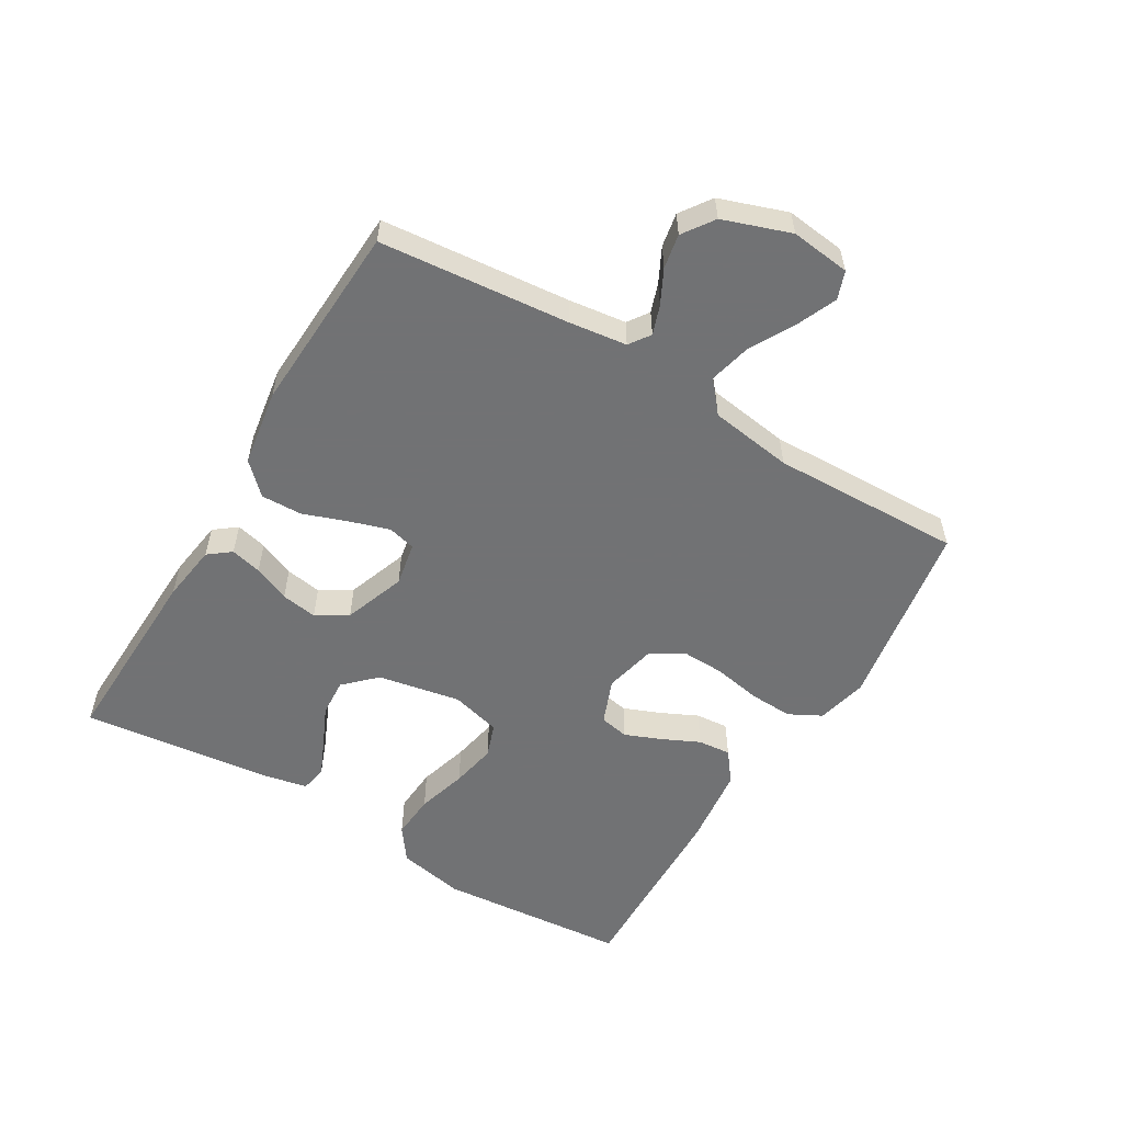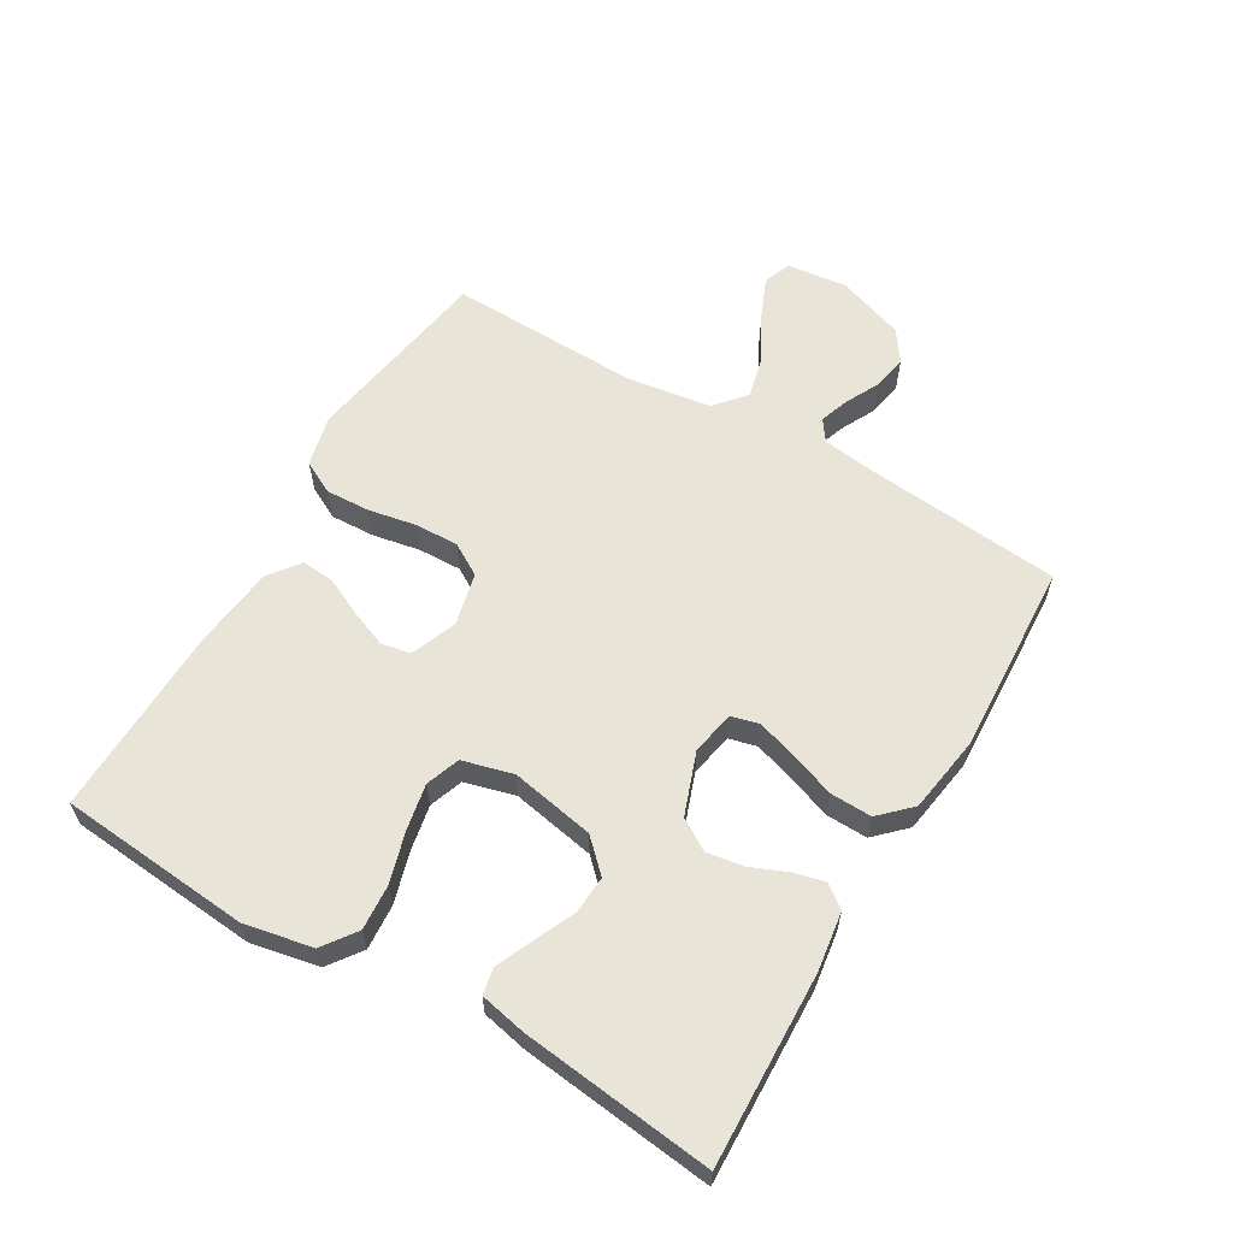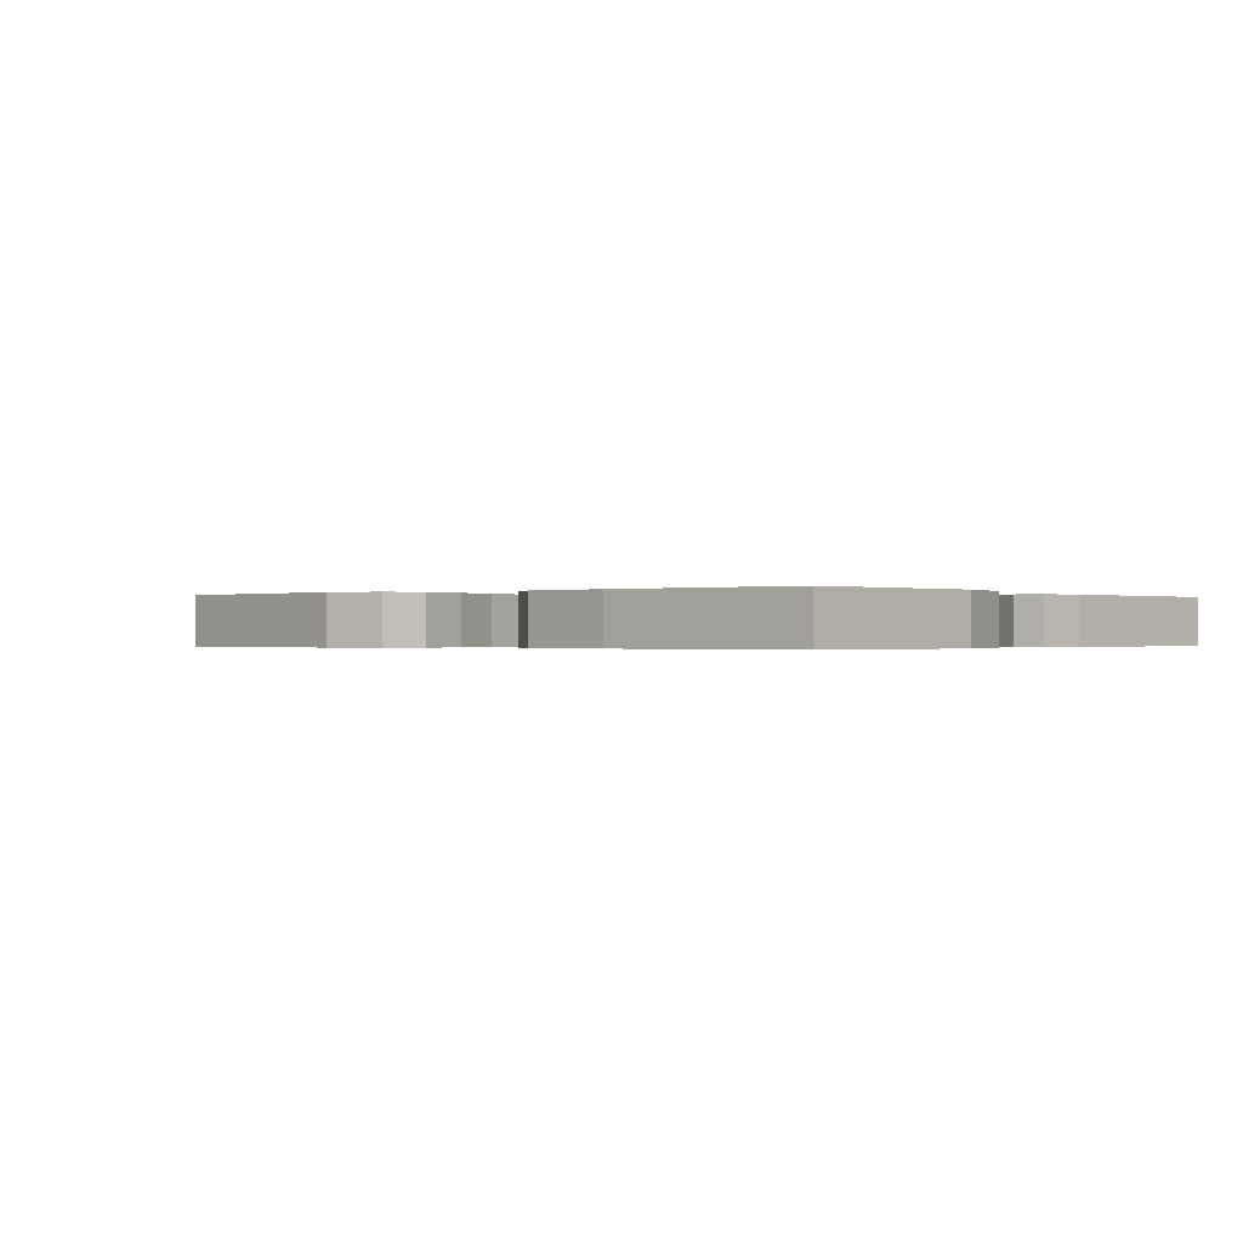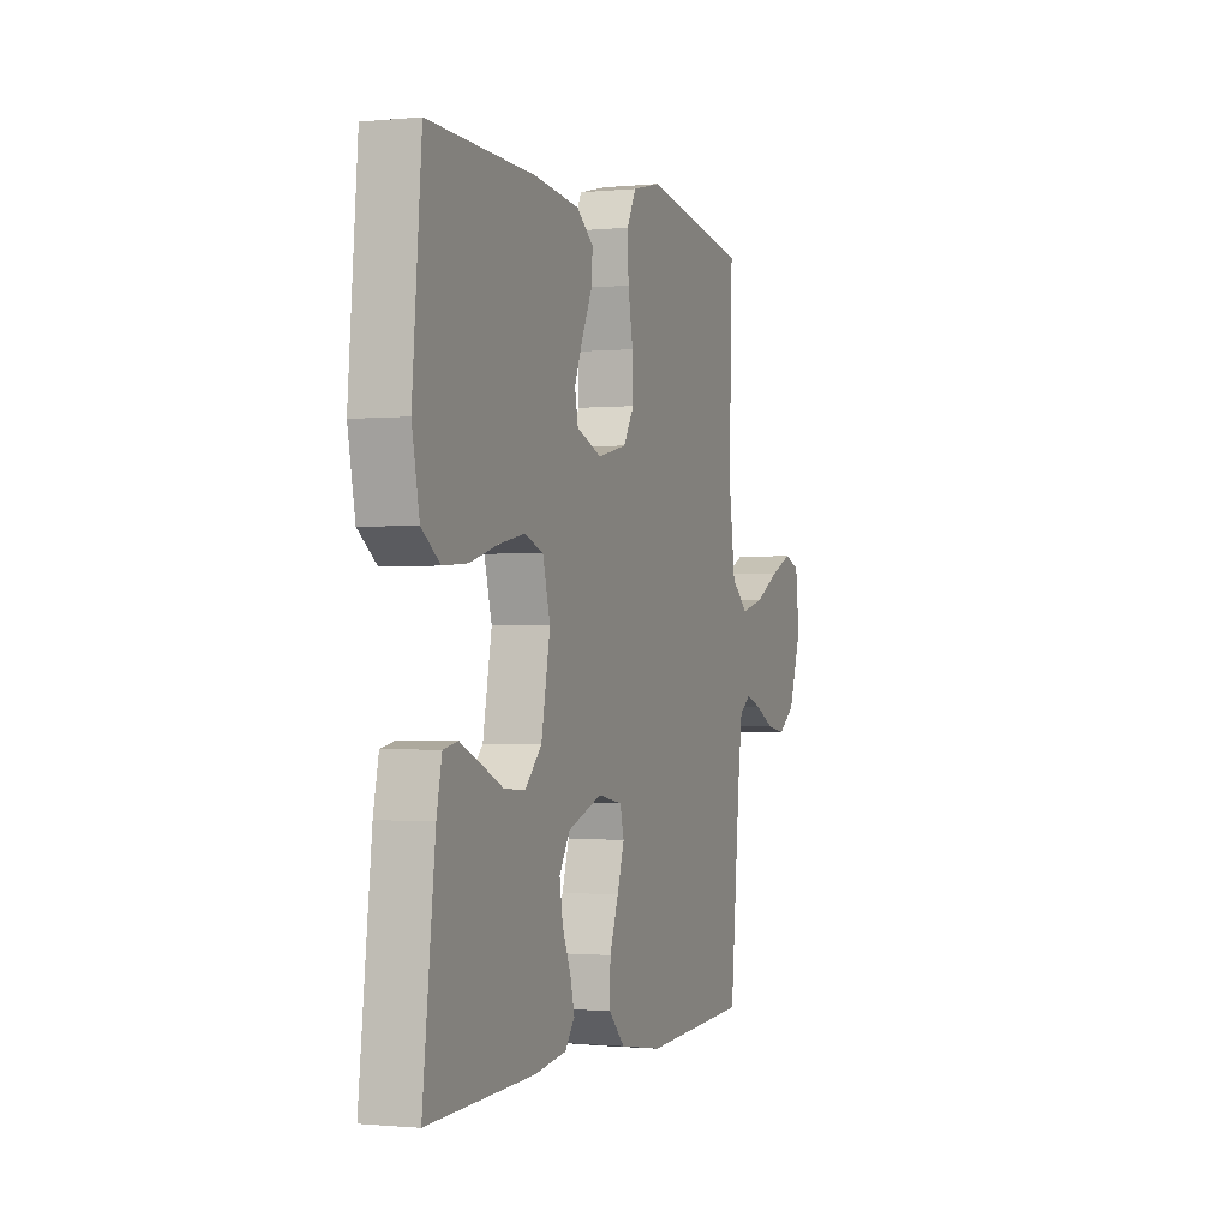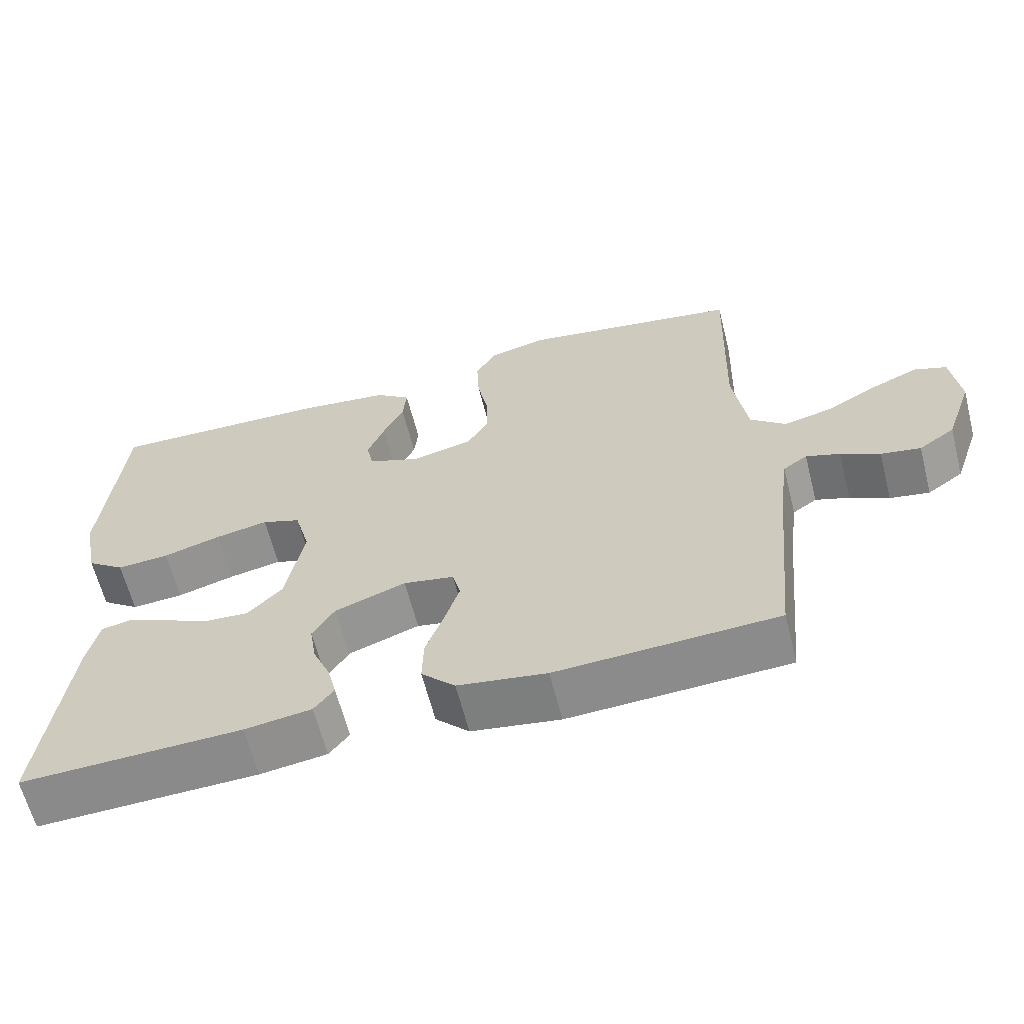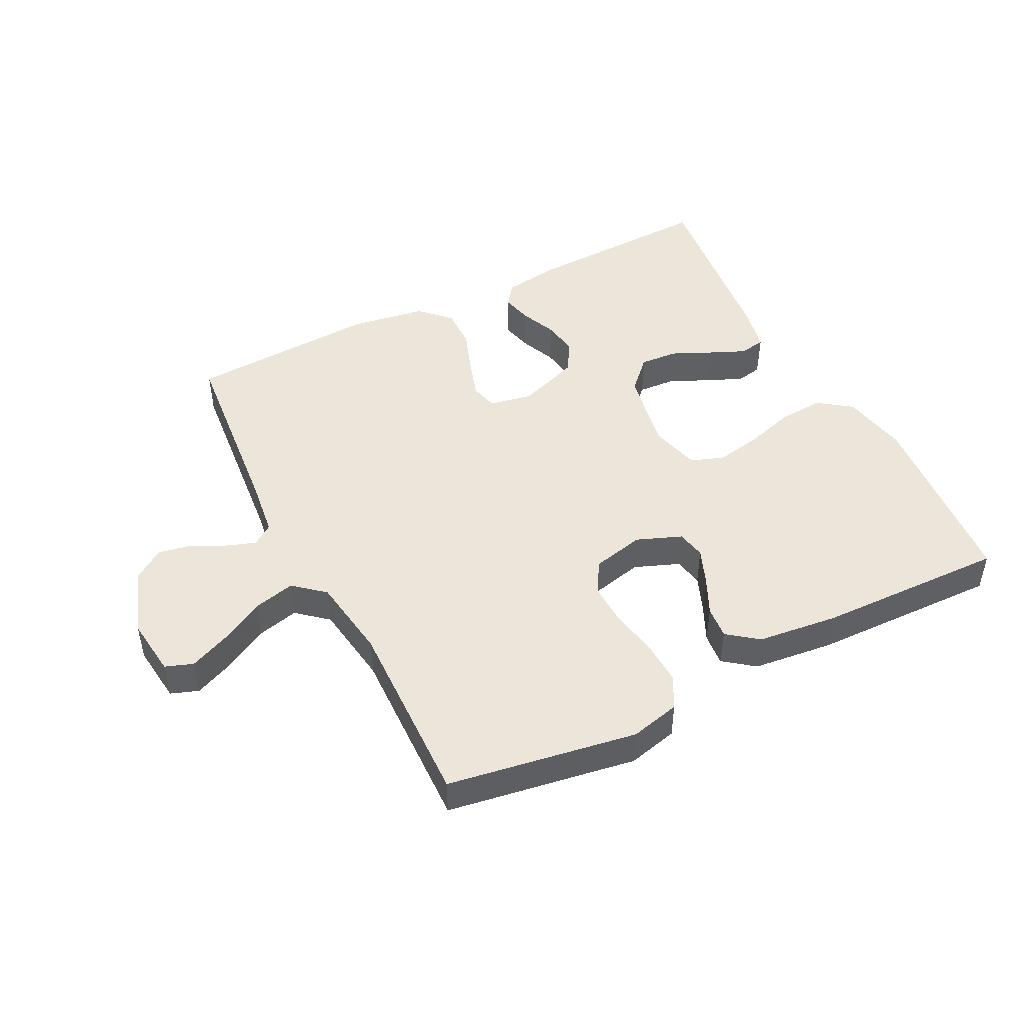
<metadata>
{"format":"obj","ext":"obj","renderer":"f3d","projection":"perspective","resolution":1024,"background":"white","views":[{"elev":-55.6,"azim":-120.9,"up":"+Y"},{"elev":60.5,"azim":120.4,"up":"+Y"},{"elev":-0.3,"azim":38.0,"up":"+Y"},{"elev":-1.0,"azim":110.3,"up":"+Z"},{"elev":-62.9,"azim":-165.7,"up":"+Z"},{"elev":47.1,"azim":-27.0,"up":"+Y"}]}
</metadata>
<code>
v 0.5 0.07 -0.5
v 0.2 0.07 -0.49
v 0.109 0.07 -0.477
v 0.082 0.07 -0.442
v 0.094 0.07 -0.393
v 0.118 0.07 -0.336
v 0.127 0.07 -0.279
v 0.097 0.07 -0.23
v 0 0.07 -0.195
v -0.069 0.07 -0.208
v -0.08 0.07 -0.252
v -0.06 0.07 -0.315
v -0.035 0.07 -0.384
v -0.033 0.07 -0.449
v -0.079 0.07 -0.496
v -0.2 0.07 -0.515
v -0.5 0.07 -0.5
v -0.529 0.07 -0.2
v -0.541 0.07 -0.11
v -0.574 0.07 -0.087
v -0.62 0.07 -0.103
v -0.673 0.07 -0.13
v -0.727 0.07 -0.14
v -0.776 0.07 -0.106
v -0.813 0.07 0
v -0.802 0.07 0.094
v -0.758 0.07 0.11
v -0.695 0.07 0.083
v -0.624 0.07 0.044
v -0.558 0.07 0.028
v -0.51 0.07 0.069
v -0.491 0.07 0.2
v -0.5 0.07 0.5
v -0.2 0.07 0.549
v -0.121 0.07 0.53
v -0.094 0.07 0.479
v -0.097 0.07 0.41
v -0.111 0.07 0.335
v -0.113 0.07 0.267
v -0.083 0.07 0.217
v 0 0.07 0.198
v 0.071 0.07 0.226
v 0.08 0.07 0.272
v 0.057 0.07 0.329
v 0.029 0.07 0.388
v 0.024 0.07 0.44
v 0.072 0.07 0.477
v 0.2 0.07 0.492
v 0.5 0.07 0.5
v 0.526 0.07 0.2
v 0.505 0.07 0.094
v 0.453 0.07 0.056
v 0.382 0.07 0.061
v 0.303 0.07 0.084
v 0.231 0.07 0.098
v 0.178 0.07 0.079
v 0.157 0.07 0
v 0.182 0.07 -0.131
v 0.229 0.07 -0.179
v 0.289 0.07 -0.175
v 0.352 0.07 -0.146
v 0.409 0.07 -0.121
v 0.45 0.07 -0.129
v 0.465 0.07 -0.2
v 0.5 0 -0.5
v 0.2 0 -0.49
v 0.109 0 -0.477
v 0.082 0 -0.442
v 0.094 0 -0.393
v 0.118 0 -0.336
v 0.127 0 -0.279
v 0.097 0 -0.23
v 0 0 -0.195
v -0.069 0 -0.208
v -0.08 0 -0.252
v -0.06 0 -0.315
v -0.035 0 -0.384
v -0.033 0 -0.449
v -0.079 0 -0.496
v -0.2 0 -0.515
v -0.5 0 -0.5
v -0.529 0 -0.2
v -0.541 0 -0.11
v -0.574 0 -0.087
v -0.62 0 -0.103
v -0.673 0 -0.13
v -0.727 0 -0.14
v -0.776 0 -0.106
v -0.813 0 0
v -0.802 0 0.094
v -0.758 0 0.11
v -0.695 0 0.083
v -0.624 0 0.044
v -0.558 0 0.028
v -0.51 0 0.069
v -0.491 0 0.2
v -0.5 0 0.5
v -0.2 0 0.549
v -0.121 0 0.53
v -0.094 0 0.479
v -0.097 0 0.41
v -0.111 0 0.335
v -0.113 0 0.267
v -0.083 0 0.217
v 0 0 0.198
v 0.071 0 0.226
v 0.08 0 0.272
v 0.057 0 0.329
v 0.029 0 0.388
v 0.024 0 0.44
v 0.072 0 0.477
v 0.2 0 0.492
v 0.5 0 0.5
v 0.526 0 0.2
v 0.505 0 0.094
v 0.453 0 0.056
v 0.382 0 0.061
v 0.303 0 0.084
v 0.231 0 0.098
v 0.178 0 0.079
v 0.157 0 0
v 0.182 0 -0.131
v 0.229 0 -0.179
v 0.289 0 -0.175
v 0.352 0 -0.146
v 0.409 0 -0.121
v 0.45 0 -0.129
v 0.465 0 -0.2
f 4 5 6
f 3 4 6
f 2 3 6
f 1 2 6
f 64 1 6
f 63 64 6
f 62 63 6
f 61 62 6
f 60 61 6
f 59 60 6 7
f 58 59 7 8
f 57 58 8 9
f 56 57 9 10
f 52 53 54
f 51 52 54
f 50 51 54
f 49 50 54
f 48 49 54
f 47 48 54
f 46 47 54
f 45 46 54
f 44 45 54
f 43 44 54 55
f 42 43 55 56
f 36 37 38
f 35 36 38
f 34 35 38
f 33 34 38
f 32 33 38
f 31 32 38 39
f 30 31 39 40
f 27 28 29
f 26 27 29
f 25 26 29
f 24 25 29
f 23 24 29
f 22 23 29
f 21 22 29
f 20 21 29 30
f 30 40 41
f 20 30 41
f 19 20 41
f 16 17 18
f 15 16 18
f 14 15 18
f 13 14 18
f 12 13 18
f 11 12 18 19
f 42 56 10
f 41 42 10
f 19 41 10
f 10 11 19
f 70 69 68
f 70 68 67
f 70 67 66
f 70 66 65
f 70 65 128
f 70 128 127
f 70 127 126
f 70 126 125
f 70 125 124
f 71 70 124 123
f 72 71 123 122
f 73 72 122 121
f 74 73 121 120
f 118 117 116
f 118 116 115
f 118 115 114
f 118 114 113
f 118 113 112
f 118 112 111
f 118 111 110
f 118 110 109
f 118 109 108
f 119 118 108 107
f 120 119 107 106
f 102 101 100
f 102 100 99
f 102 99 98
f 102 98 97
f 102 97 96
f 103 102 96 95
f 104 103 95 94
f 93 92 91
f 93 91 90
f 93 90 89
f 93 89 88
f 93 88 87
f 93 87 86
f 93 86 85
f 94 93 85 84
f 105 104 94
f 105 94 84
f 105 84 83
f 82 81 80
f 82 80 79
f 82 79 78
f 82 78 77
f 82 77 76
f 83 82 76 75
f 74 120 106
f 74 106 105
f 74 105 83
f 83 75 74
f 1 65 66 2
f 2 66 67 3
f 3 67 68 4
f 4 68 69 5
f 5 69 70 6
f 6 70 71 7
f 7 71 72 8
f 8 72 73 9
f 9 73 74 10
f 10 74 75 11
f 11 75 76 12
f 12 76 77 13
f 13 77 78 14
f 14 78 79 15
f 15 79 80 16
f 16 80 81 17
f 17 81 82 18
f 18 82 83 19
f 19 83 84 20
f 20 84 85 21
f 21 85 86 22
f 22 86 87 23
f 23 87 88 24
f 24 88 89 25
f 25 89 90 26
f 26 90 91 27
f 27 91 92 28
f 28 92 93 29
f 29 93 94 30
f 30 94 95 31
f 31 95 96 32
f 32 96 97 33
f 33 97 98 34
f 34 98 99 35
f 35 99 100 36
f 36 100 101 37
f 37 101 102 38
f 38 102 103 39
f 39 103 104 40
f 40 104 105 41
f 41 105 106 42
f 42 106 107 43
f 43 107 108 44
f 44 108 109 45
f 45 109 110 46
f 46 110 111 47
f 47 111 112 48
f 48 112 113 49
f 49 113 114 50
f 50 114 115 51
f 51 115 116 52
f 52 116 117 53
f 53 117 118 54
f 54 118 119 55
f 55 119 120 56
f 56 120 121 57
f 57 121 122 58
f 58 122 123 59
f 59 123 124 60
f 60 124 125 61
f 61 125 126 62
f 62 126 127 63
f 63 127 128 64
f 64 128 65 1

</code>
